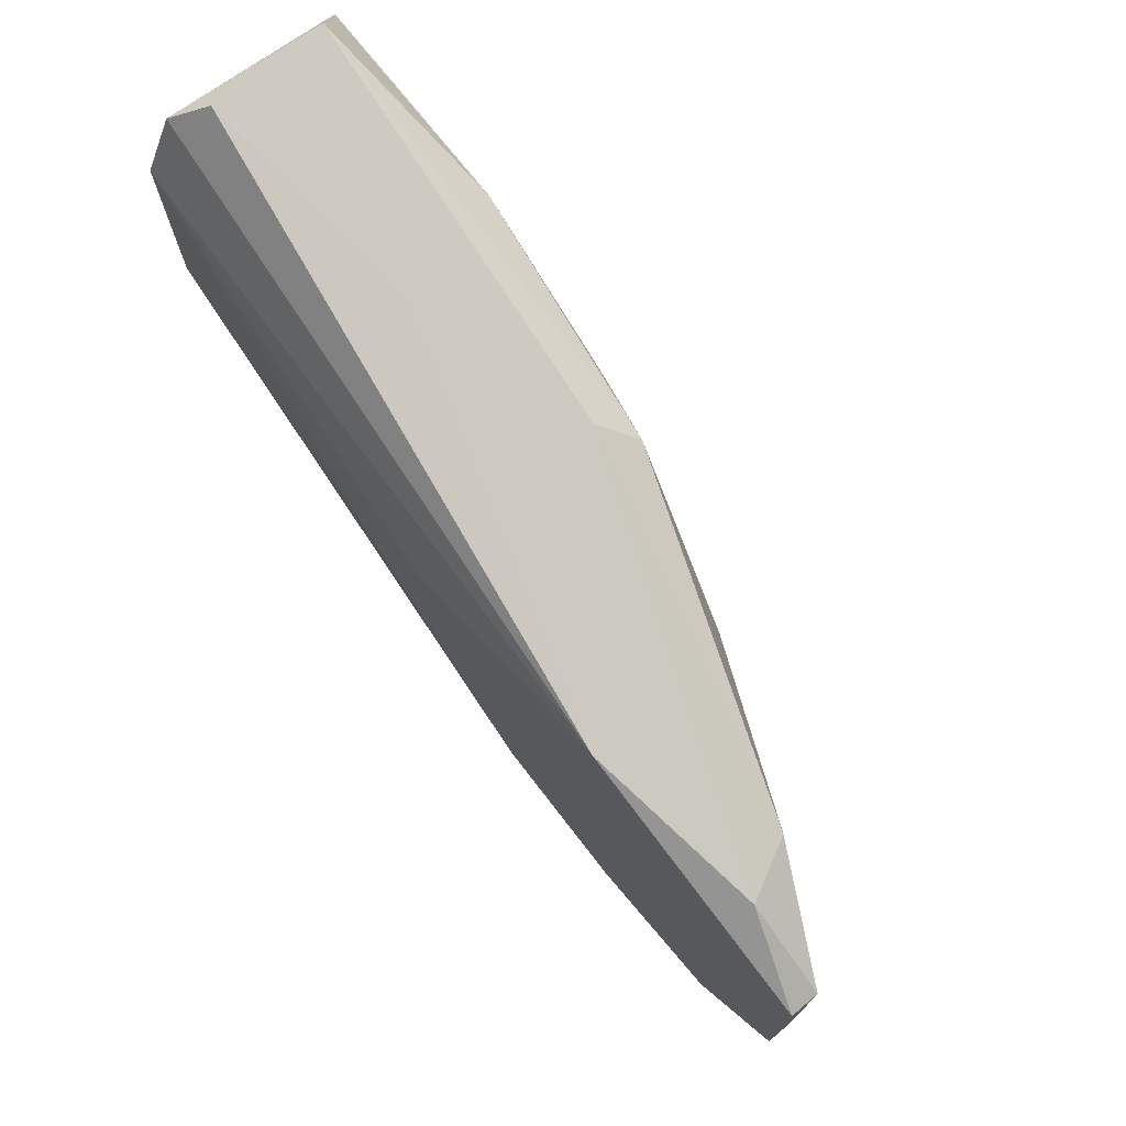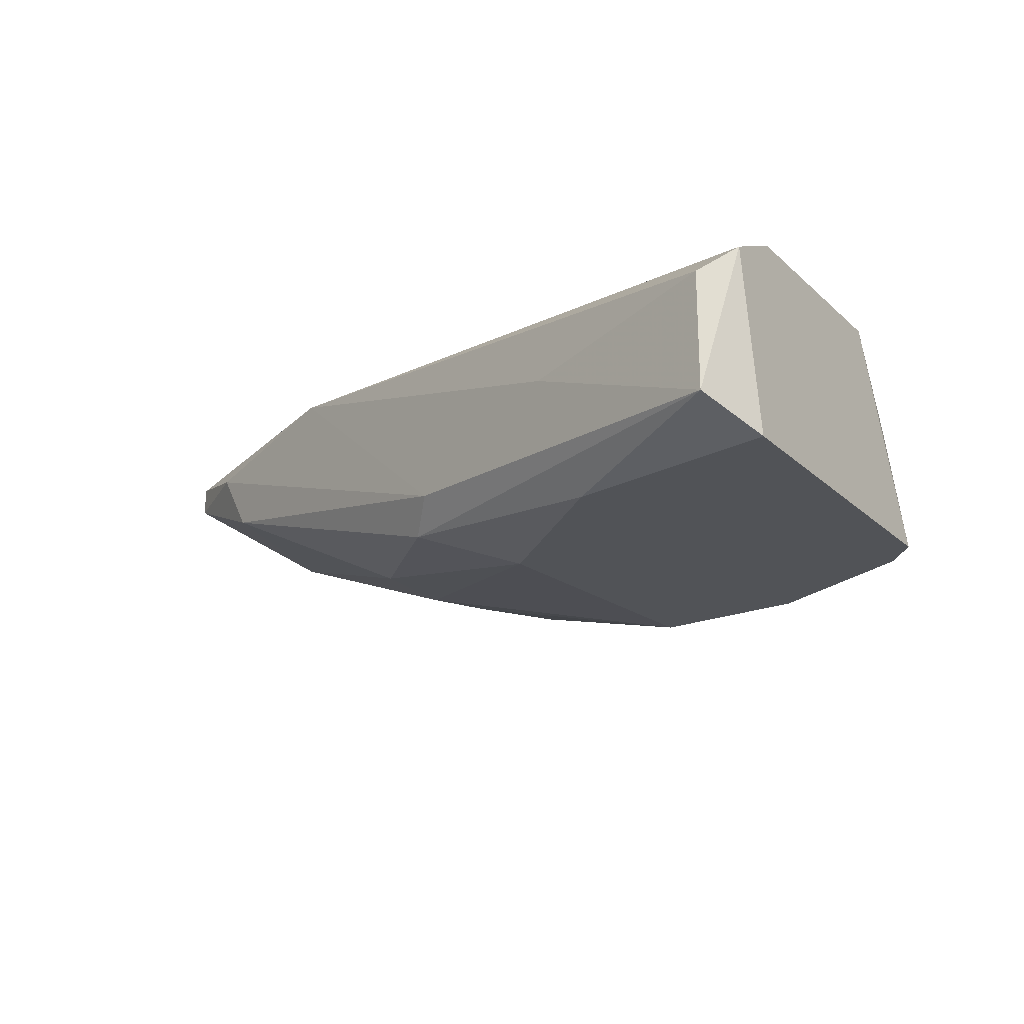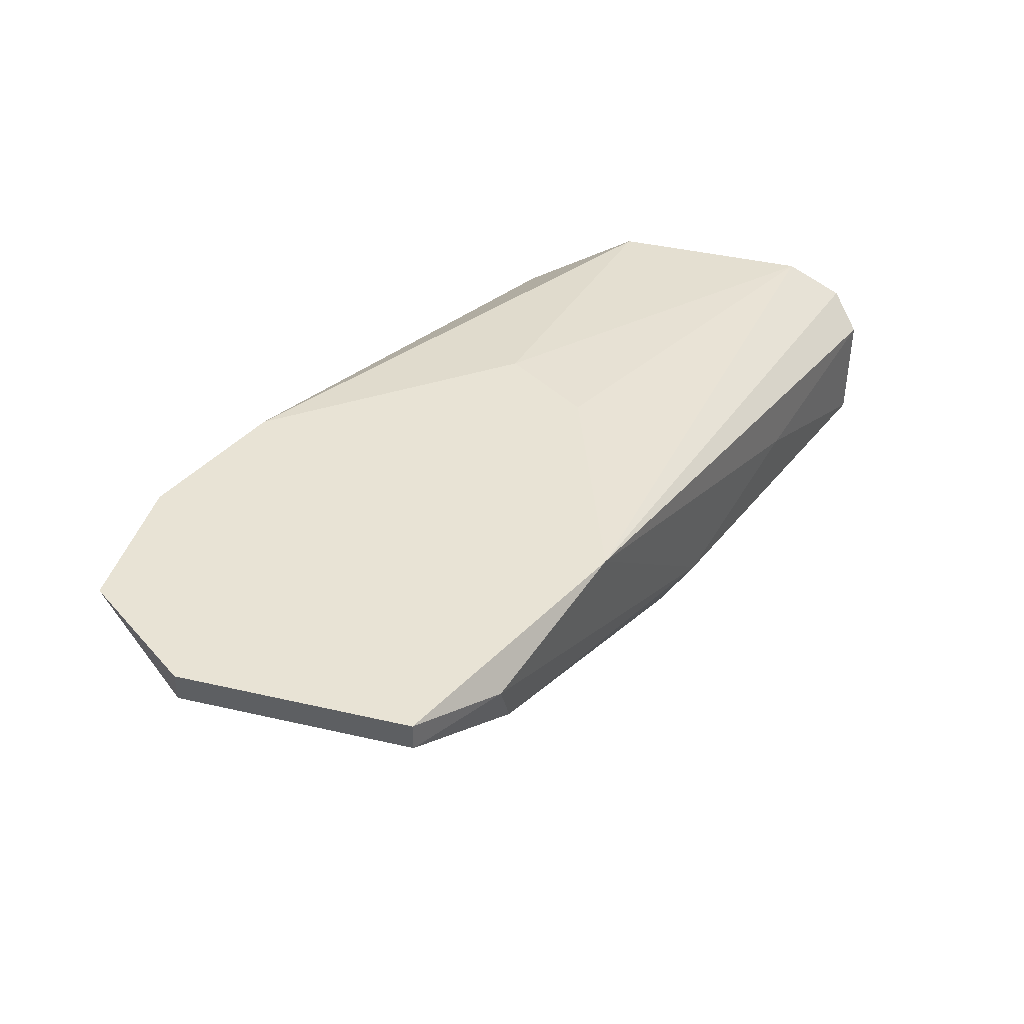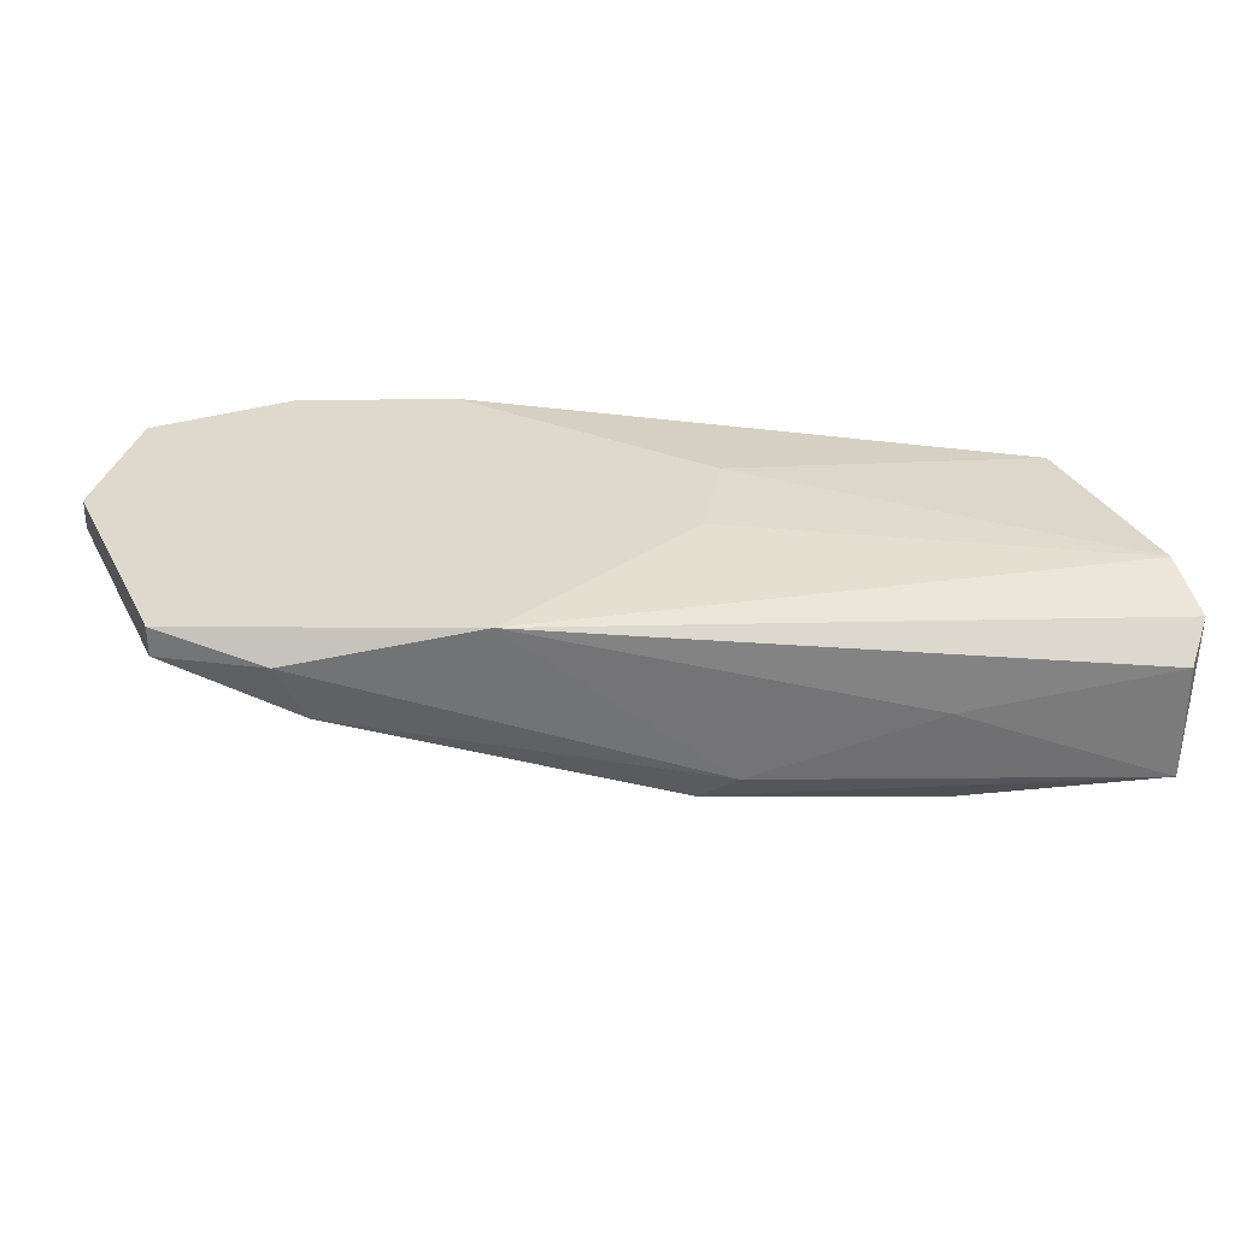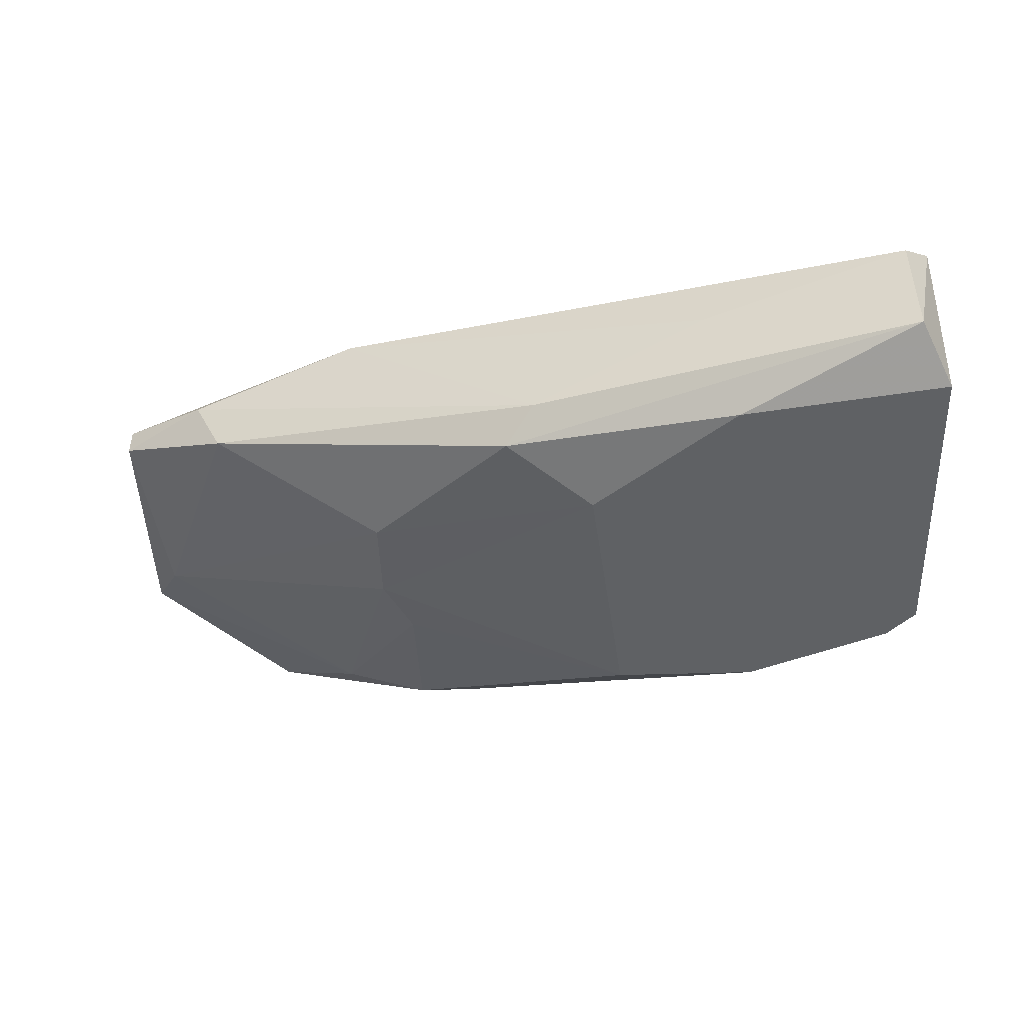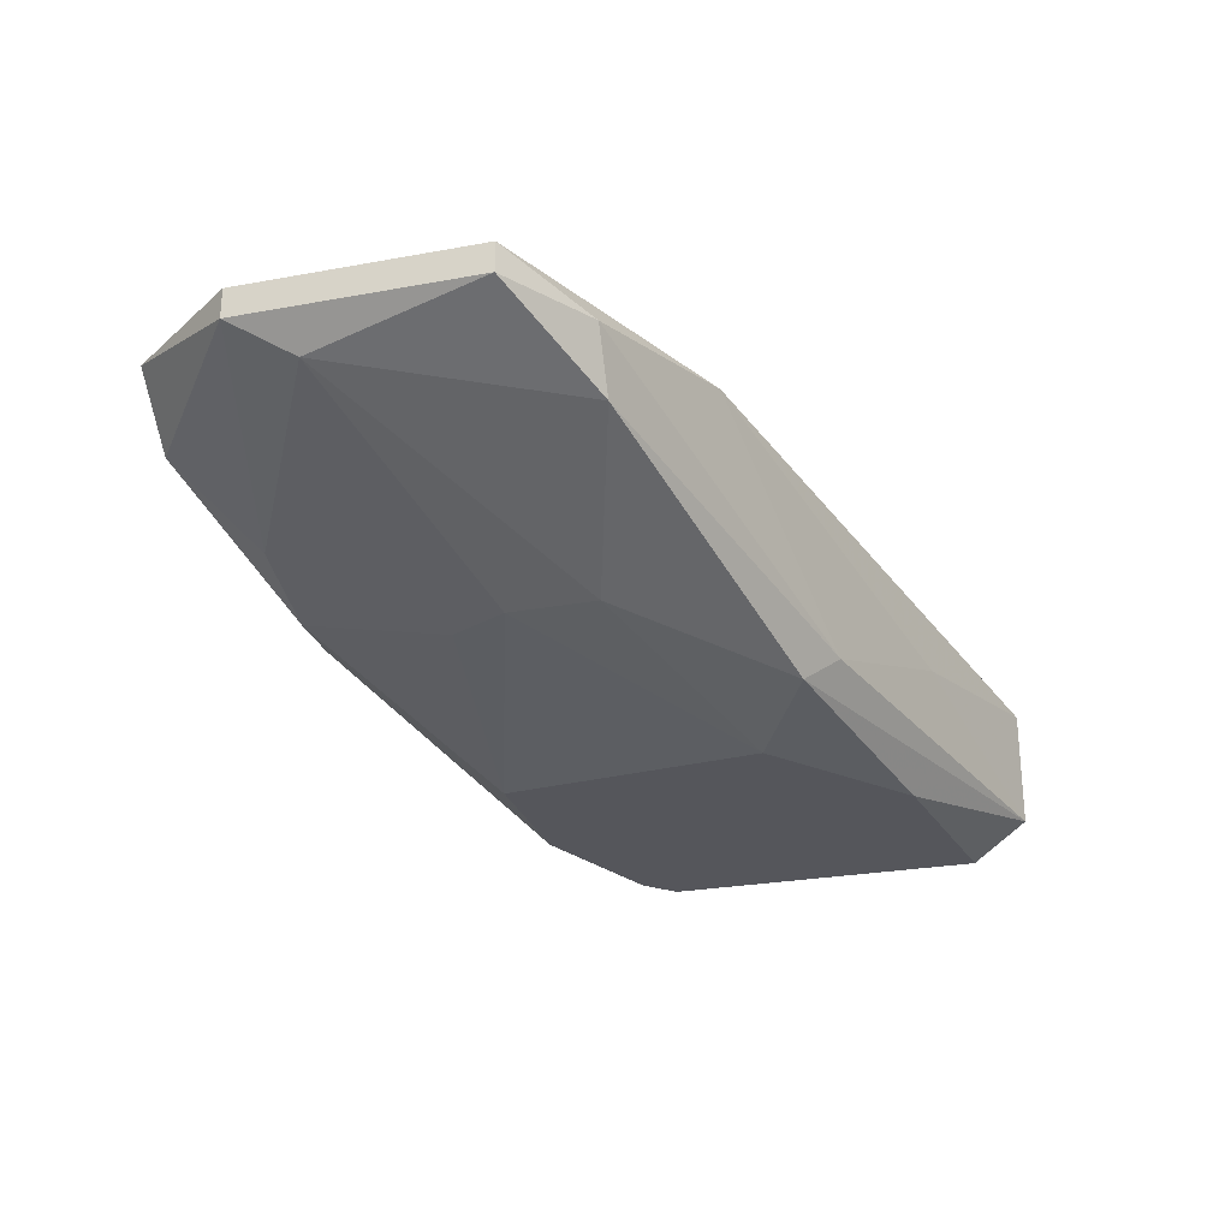
<metadata>
{"format":"obj","ext":"obj","renderer":"f3d","projection":"perspective","resolution":1024,"background":"white","views":[{"elev":73.4,"azim":49.7,"up":"+Y"},{"elev":-22.2,"azim":-146.4,"up":"+Z"},{"elev":41.2,"azim":105.7,"up":"+Z"},{"elev":32.0,"azim":156.4,"up":"+Z"},{"elev":-46.7,"azim":-178.0,"up":"+Z"},{"elev":-26.2,"azim":106.2,"up":"+Z"}]}
</metadata>
<code>
v -0.02202 -0.01604 -0.05047
v -0.02772 -0.01414 -0.05332
v -0.02772 -0.01414 -0.04857
v -0.02487 -0.007491 -0.05427
v -0.02487 -0.004649 -0.05427
v -0.01917 -0.002749 -0.05142
v -0.04386 0.002 -0.04952
v -0.04386 0.0039 -0.05047
v -0.04386 -0.007491 -0.05617
v -0.04386 0.002949 -0.05617
v -0.04386 -0.004649 -0.04952
v -0.03721 0.002 -0.05617
v -0.02392 -0.000849 -0.04857
v -0.02962 0.0001 -0.05522
v -0.03246 -0.001798 -0.05617
v -0.01632 -0.01034 -0.05047
v -0.03151 -0.0037 -0.04857
v -0.01822 -0.002749 -0.04952
v -0.01822 -0.01604 -0.04857
v -0.03056 0.001051 -0.05427
v -0.03626 -0.01129 -0.05142
v -0.03626 0.002949 -0.05237
v -0.03341 -0.01034 -0.05617
v -0.03341 -0.006542 -0.04857
v -0.02012 -0.01604 -0.05047
v -0.04291 0.00485 -0.05522
v -0.04291 0.00485 -0.05142
v -0.04291 -0.008444 -0.05142
v -0.04291 -0.008444 -0.05617
v -0.02582 -0.01414 -0.05332
v -0.02582 -0.009391 -0.05427
v -0.01537 -0.01224 -0.04952
v -0.01537 -0.01224 -0.04857
v -0.01537 -0.004649 -0.04952
v -0.01537 -0.004649 -0.04857
v -0.03816 -0.01034 -0.05617
v -0.02297 -0.01414 -0.05237
v -0.02297 -0.01604 -0.04857
f 24 13 17
f 15 29 10
f 10 11 7
f 29 15 23
f 22 27 13
f 3 35 13
f 3 11 28
f 35 3 19
f 27 22 26
f 11 3 24
f 7 11 24
f 3 13 24
f 23 31 30
f 15 14 5
f 14 6 5
f 10 29 9
f 11 10 9
f 29 28 9
f 28 11 9
f 29 23 36
f 23 30 36
f 5 6 16
f 22 13 20
f 6 14 20
f 26 22 20
f 14 26 20
f 1 19 38
f 19 3 38
f 19 1 25
f 32 19 25
f 1 30 25
f 28 29 21
f 3 28 21
f 29 36 21
f 38 3 21
f 15 10 12
f 14 15 12
f 10 26 12
f 26 14 12
f 10 7 8
f 13 27 8
f 7 13 8
f 27 26 8
f 26 10 8
f 35 32 34
f 32 16 34
f 16 6 34
f 13 35 18
f 20 13 18
f 6 20 18
f 35 34 18
f 34 6 18
f 32 35 33
f 35 19 33
f 19 32 33
f 23 15 4
f 31 23 4
f 15 5 4
f 5 16 4
f 30 1 2
f 36 30 2
f 1 38 2
f 21 36 2
f 38 21 2
f 30 31 37
f 16 32 37
f 32 25 37
f 25 30 37
f 31 4 37
f 4 16 37
f 13 7 17
f 7 24 17

</code>
